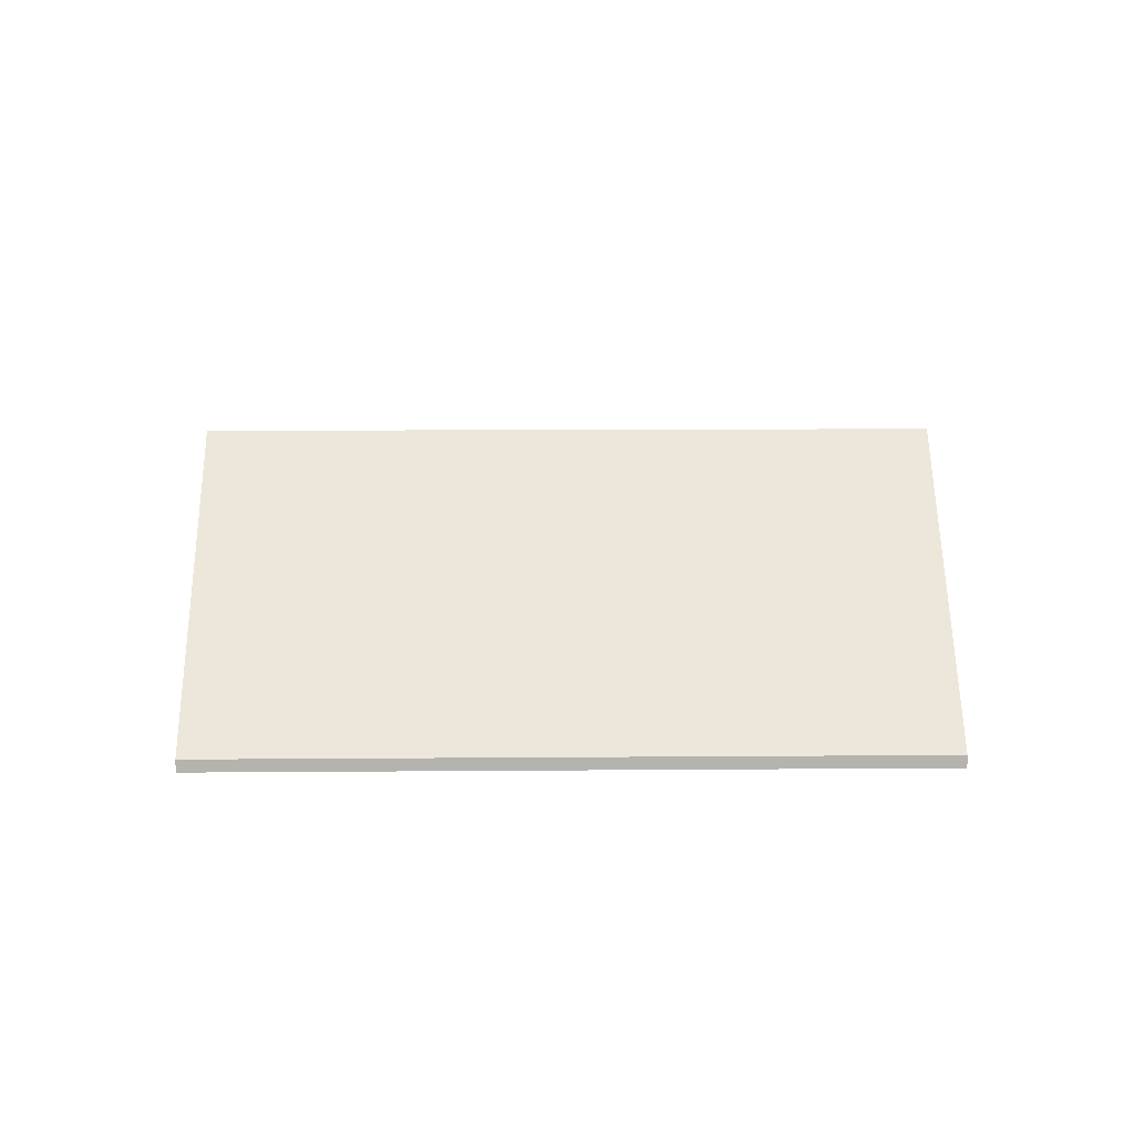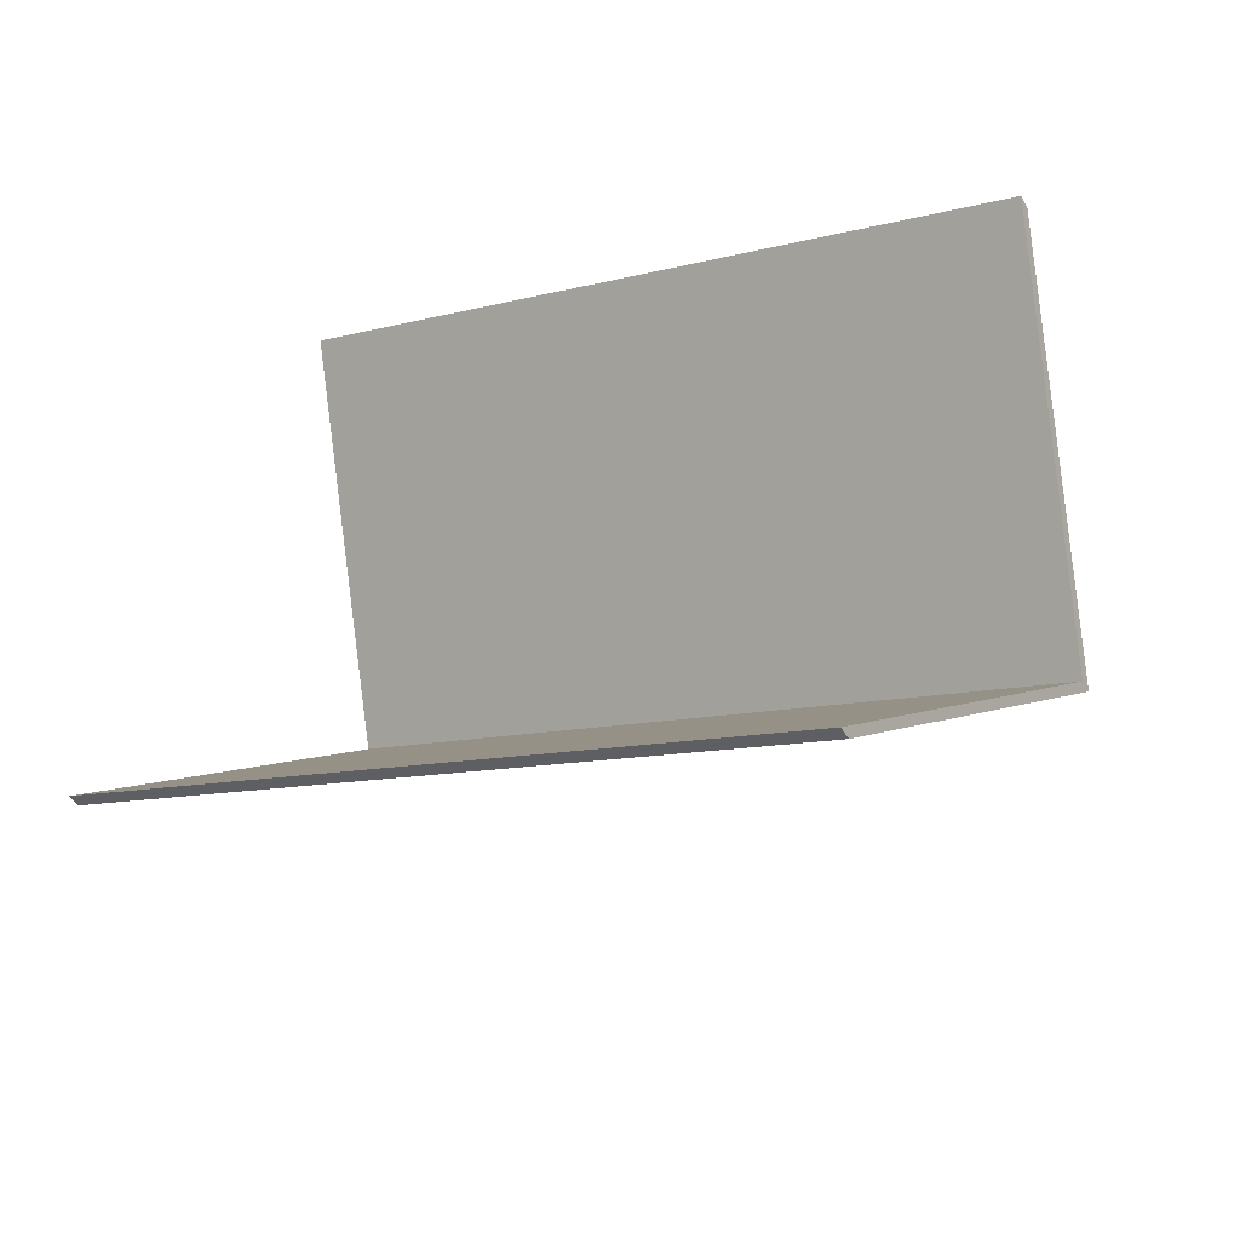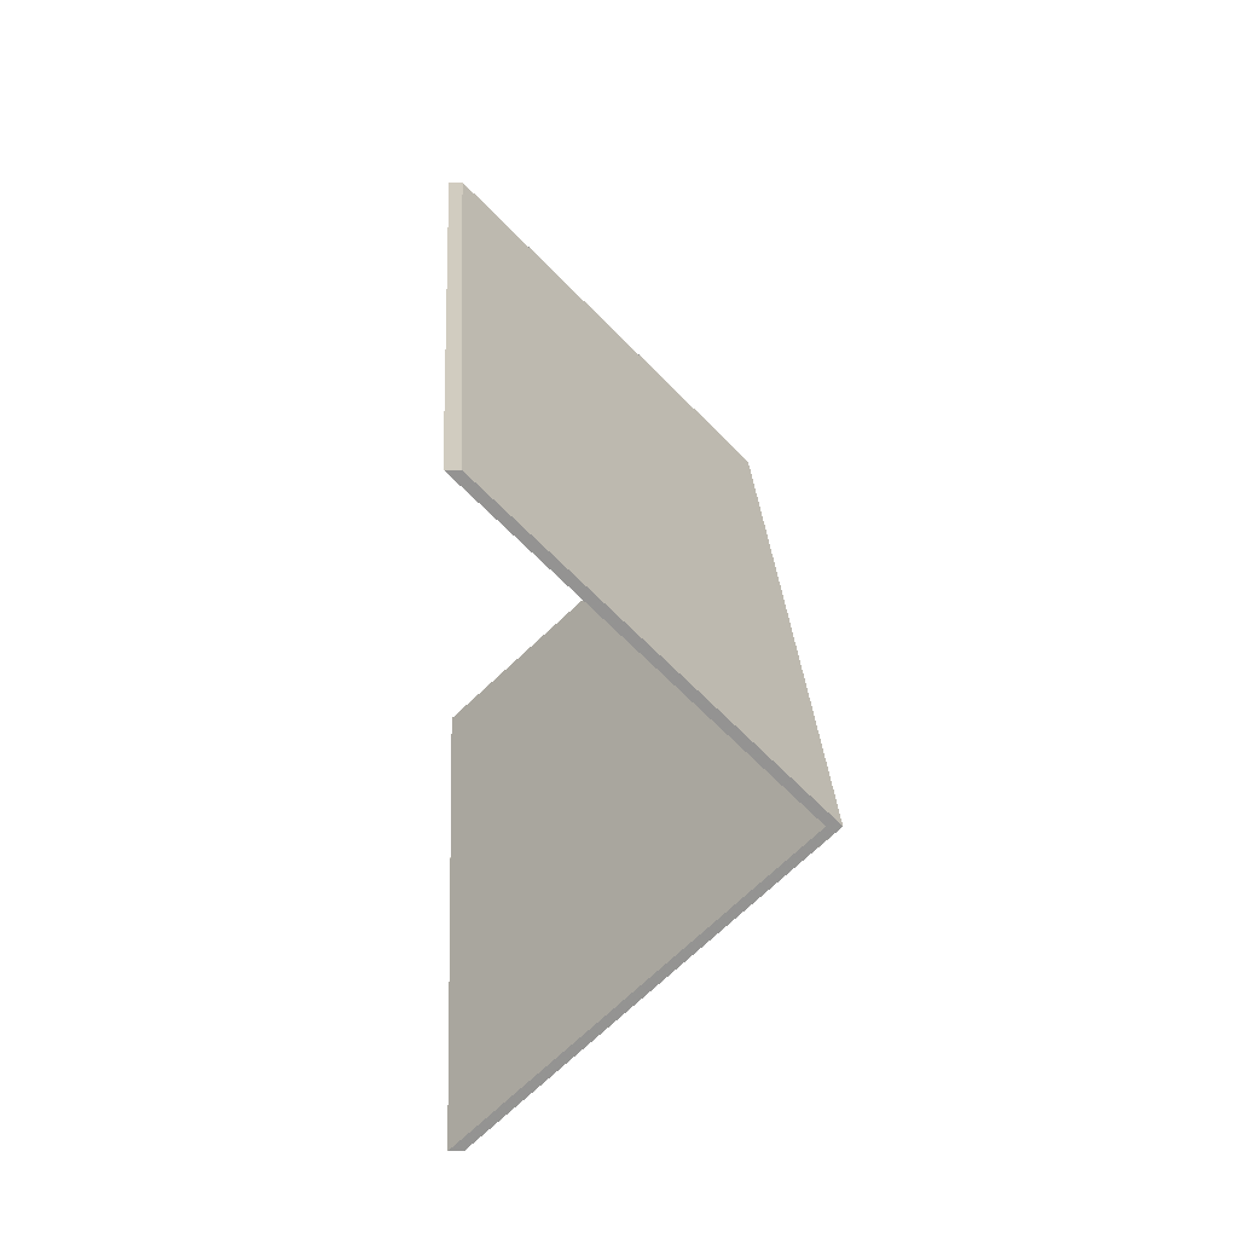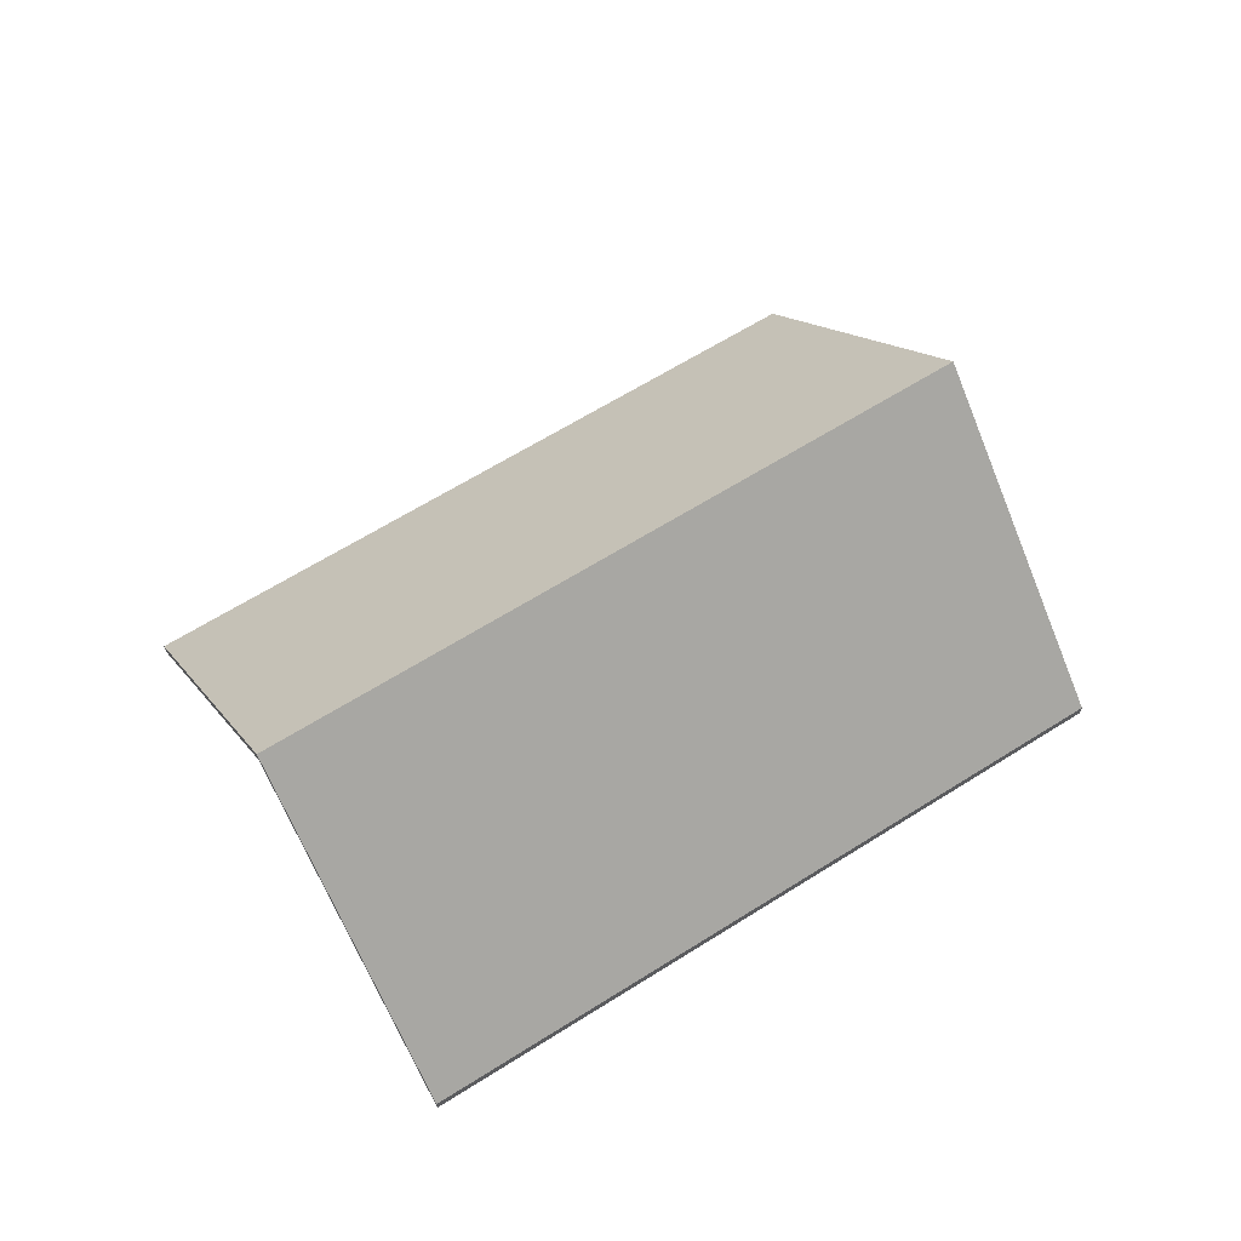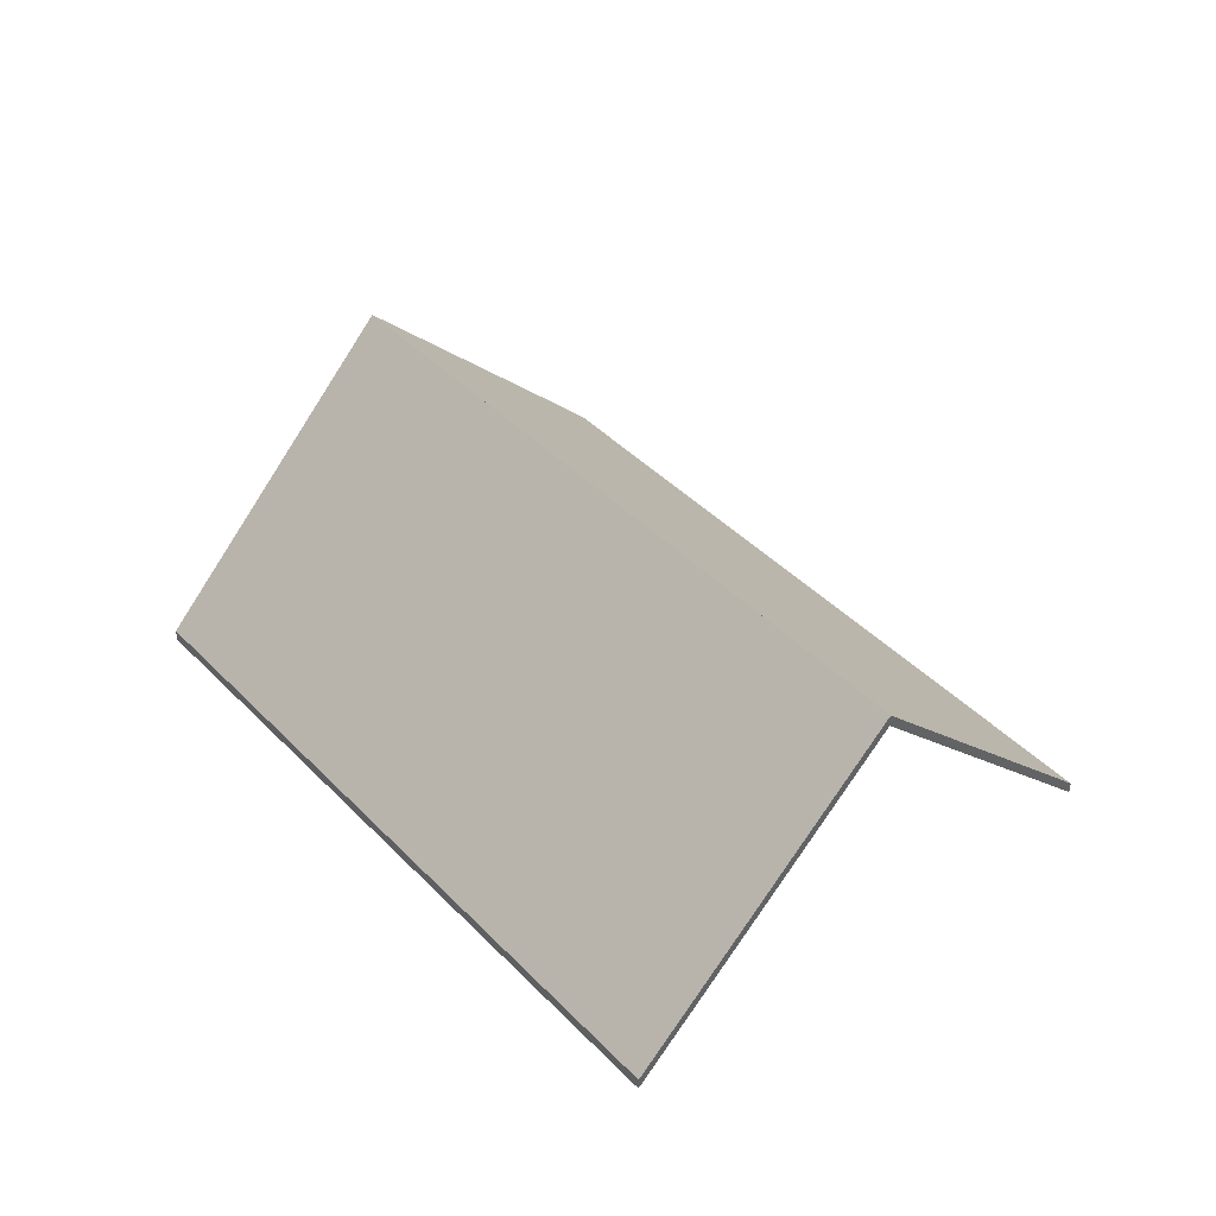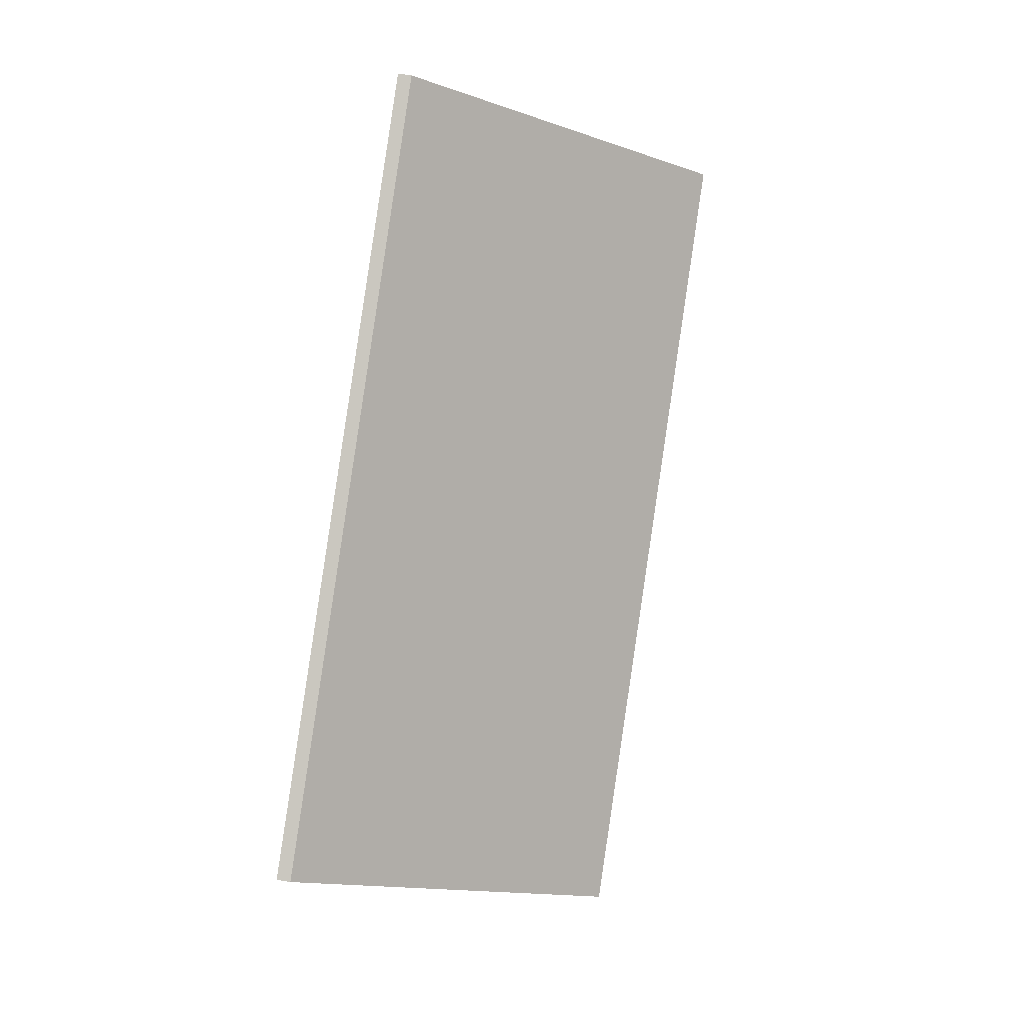
<metadata>
{"format":"obj","ext":"obj","renderer":"f3d","projection":"perspective","resolution":1024,"background":"white","views":[{"elev":10.0,"azim":20.0,"up":"+Y"},{"elev":-48.7,"azim":28.9,"up":"+Z"},{"elev":2.8,"azim":86.9,"up":"+Z"},{"elev":64.0,"azim":168.8,"up":"+Y"},{"elev":43.3,"azim":71.1,"up":"+Y"},{"elev":66.2,"azim":99.0,"up":"+Z"}]}
</metadata>
<code>
v 4.378 -0.002962 0.4118
v 4.399 -0.06069 0.4658
v 4.399 -0.06333 0.4658
v 4.378 -0.005596 0.4118
v 4.233 -0.002986 0.4683
v 4.378 -0.002962 0.4118
v 4.378 -0.005596 0.4118
v 4.233 -0.00562 0.4683
v 4.399 -0.06069 0.4658
v 4.254 -0.06069 0.522
v 4.254 -0.06333 0.522
v 4.399 -0.06333 0.4658
v 4.254 -0.06069 0.522
v 4.233 -0.002986 0.4683
v 4.233 -0.00562 0.4683
v 4.254 -0.06333 0.522
v 4.378 -0.002962 0.4118
v 4.233 -0.002986 0.4683
v 4.254 -0.06069 0.522
v 4.399 -0.06069 0.4658
v 4.254 -0.06333 0.522
v 4.233 -0.00562 0.4683
v 4.378 -0.005596 0.4118
v 4.399 -0.06333 0.4658
v 4.233 -0.002986 0.4683
v 4.212 -0.06069 0.4145
v 4.212 -0.06333 0.4145
v 4.233 -0.00562 0.4683
v 4.378 -0.002962 0.4118
v 4.233 -0.002986 0.4683
v 4.233 -0.00562 0.4683
v 4.378 -0.005596 0.4118
v 4.212 -0.06069 0.4145
v 4.358 -0.06069 0.3577
v 4.358 -0.06333 0.3577
v 4.212 -0.06333 0.4145
v 4.358 -0.06069 0.3577
v 4.378 -0.002962 0.4118
v 4.378 -0.005596 0.4118
v 4.358 -0.06333 0.3577
v 4.233 -0.002986 0.4683
v 4.378 -0.002962 0.4118
v 4.358 -0.06069 0.3577
v 4.212 -0.06069 0.4145
v 4.358 -0.06333 0.3577
v 4.378 -0.005596 0.4118
v 4.233 -0.00562 0.4683
v 4.212 -0.06333 0.4145
f 1 2 3
f 1 3 4
f 5 6 7
f 5 7 8
f 9 10 11
f 9 11 12
f 13 14 15
f 13 15 16
f 17 18 19
f 17 19 20
f 21 22 23
f 21 23 24
f 25 26 27
f 25 27 28
f 29 30 31
f 29 31 32
f 33 34 35
f 33 35 36
f 37 38 39
f 37 39 40
f 41 42 43
f 41 43 44
f 45 46 47
f 45 47 48

</code>
